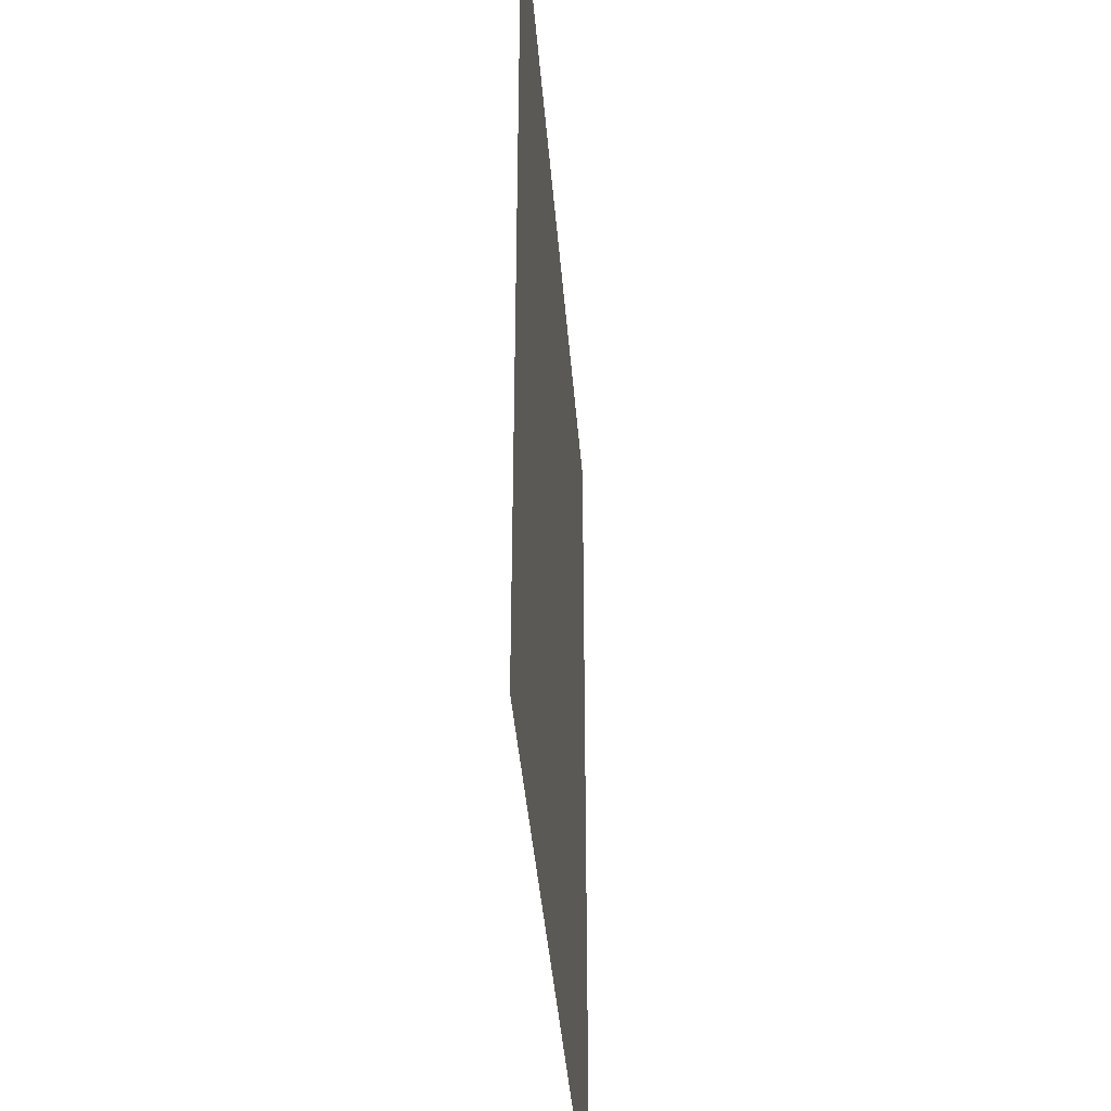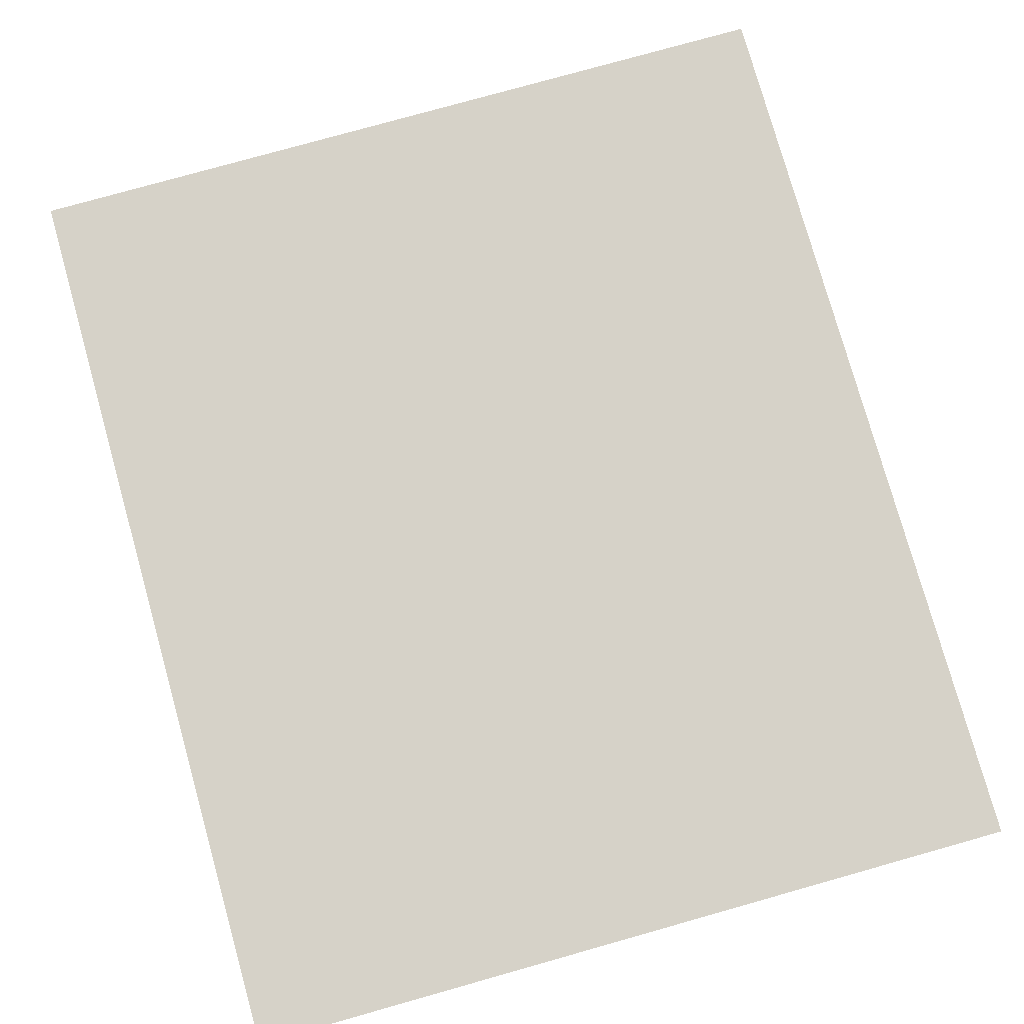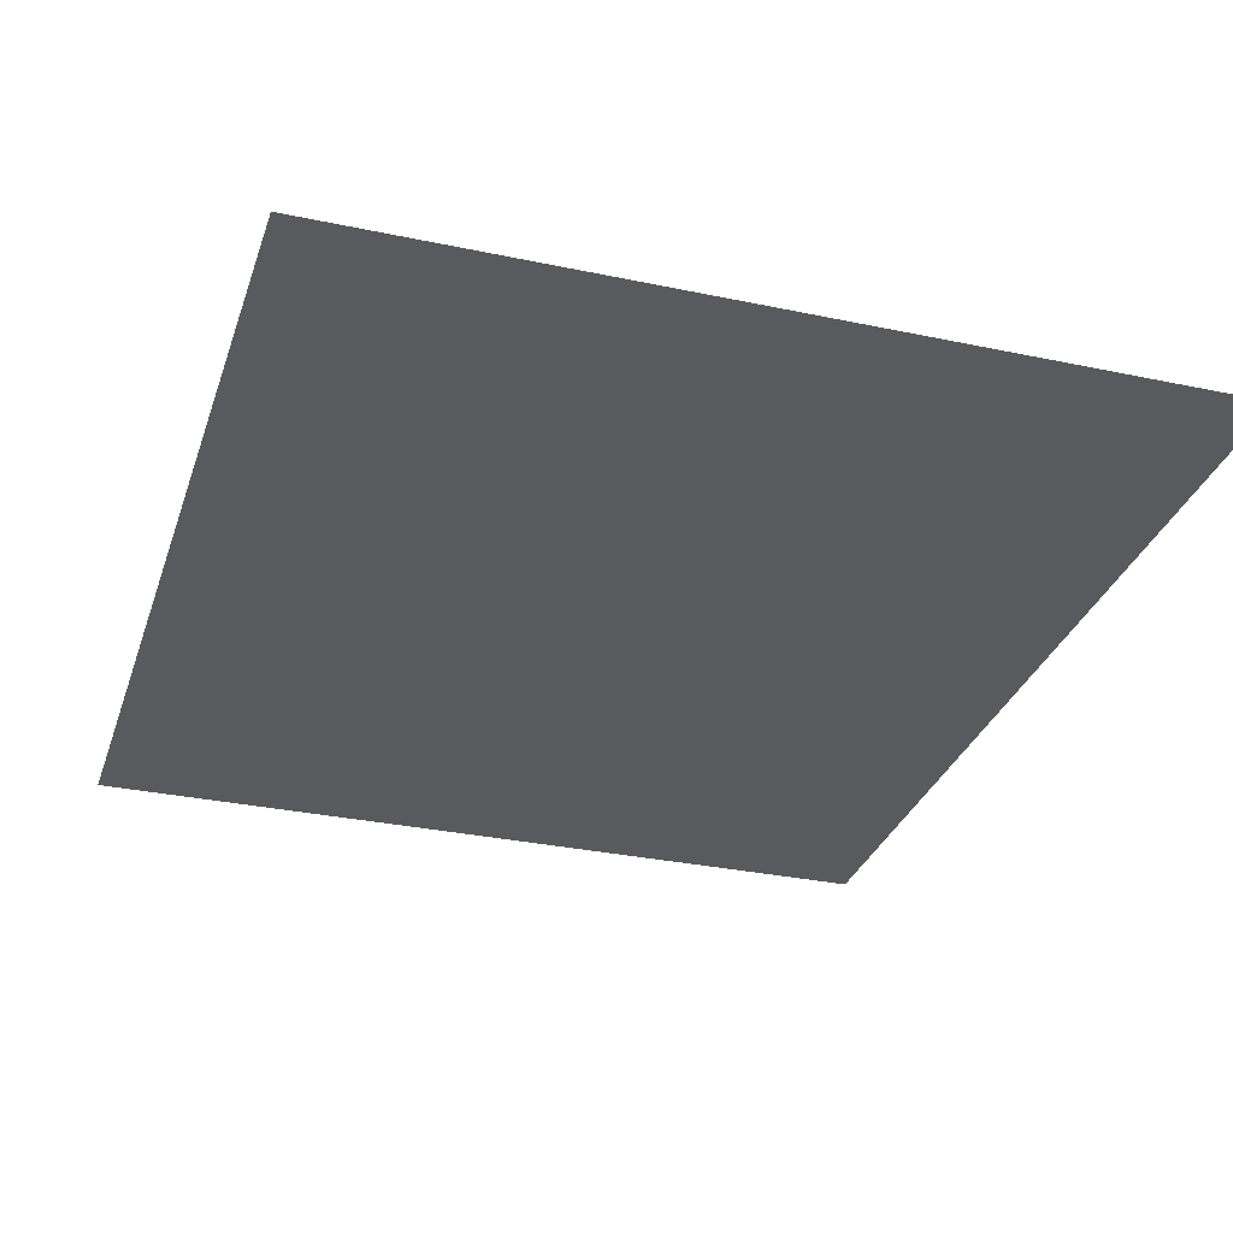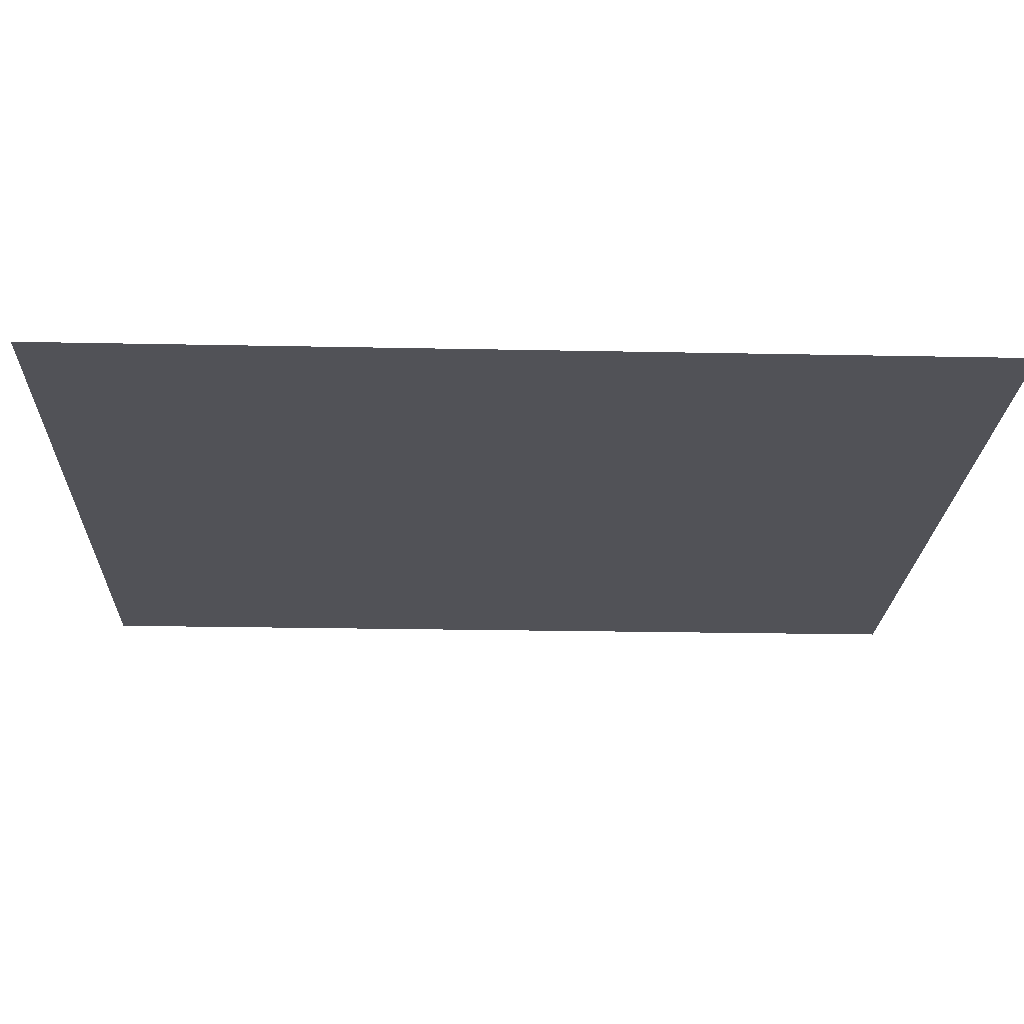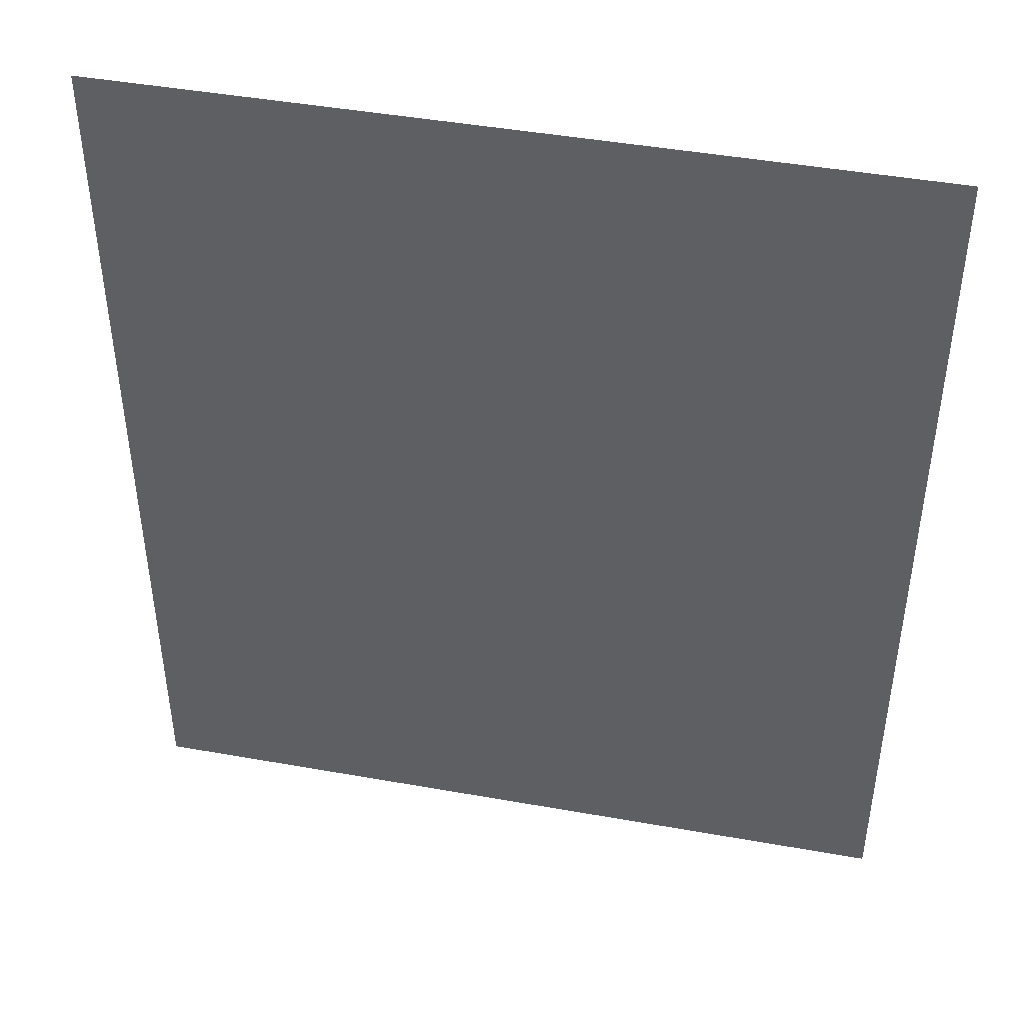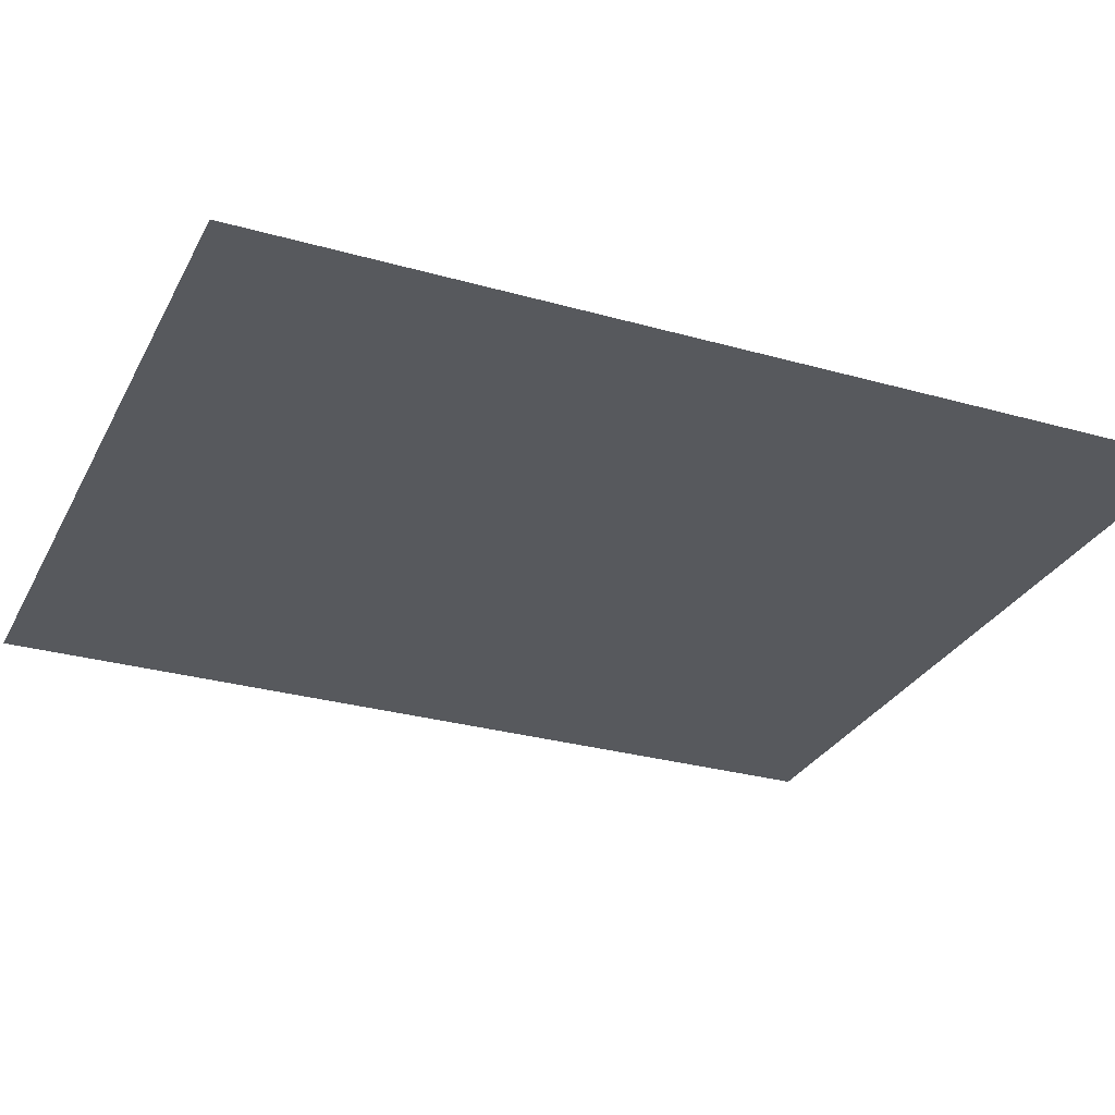
<metadata>
{"format":"obj","ext":"obj","renderer":"f3d","projection":"perspective","resolution":1024,"background":"white","views":[{"elev":-40.6,"azim":94.5,"up":"+Y"},{"elev":78.1,"azim":164.3,"up":"+Z"},{"elev":-30.8,"azim":163.0,"up":"+Z"},{"elev":-21.6,"azim":-92.1,"up":"+Z"},{"elev":44.9,"azim":11.7,"up":"+Y"},{"elev":-29.0,"azim":67.1,"up":"+Z"}]}
</metadata>
<code>
v -6.429 5.5 0
v -6.429 3 0
v -4.286 3 0
v -4.286 5.5 0
f 3 4 1 2

</code>
